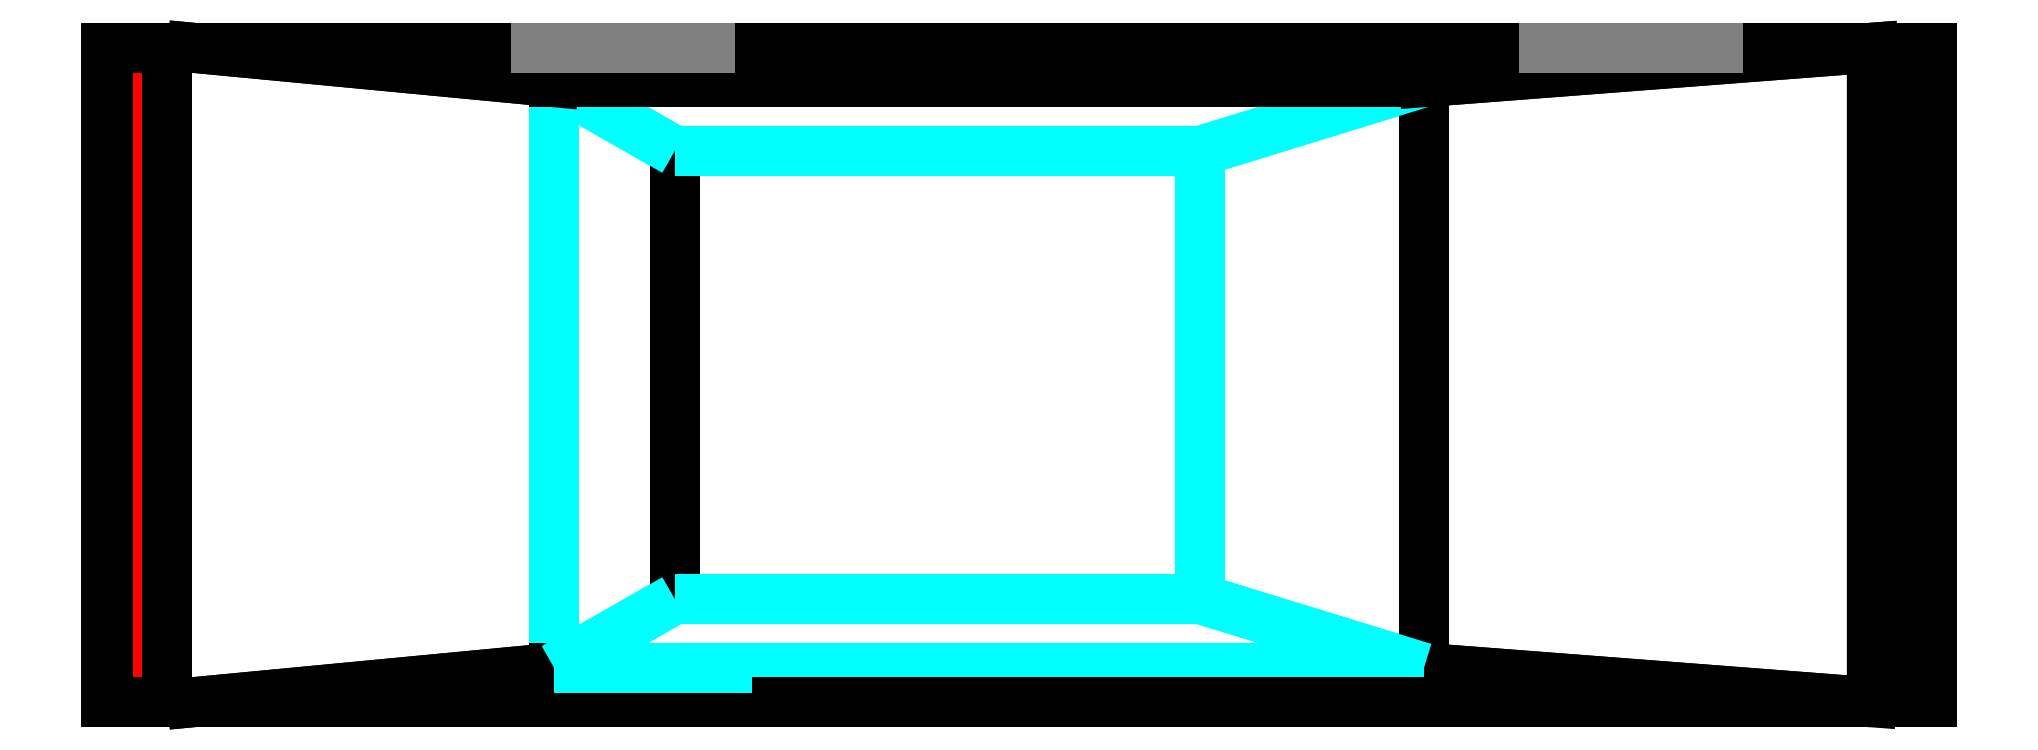
<metadata>
{"format":"dxf","ext":"dxf","renderer":"ezdxf+matplotlib","layout":"modelspace","background":"white","min_lineweight":24,"dpi":150}
</metadata>
<code>
0
SECTION
2
ENTITIES
0
3DFACE
8
0
10
-5.385
20
-0.9652
30
0.5588
11
-5.385
21
0.9652
31
0.5588
12
-5.334
22
0.9652
32
0.4064
13
-5.334
23
-0.9652
33
0.4064
0
3DFACE
8
0
10
-5.232
20
0.9652
30
0.5842
11
-5.232
21
-0.9652
31
0.5842
12
-5.385
22
-0.9652
32
0.5588
13
-5.385
23
0.9652
33
0.5588
0
3DFACE
8
0
10
-5.207
20
-0.9652
30
0.762
11
-5.207
21
0.9652
31
0.762
12
-5.232
22
0.9652
32
0.5842
13
-5.232
23
-0.9652
33
0.5842
0
3DFACE
8
0
10
-5.131
20
0.9652
30
0.9906
11
-5.131
21
-0.9652
31
0.9906
12
-5.207
22
-0.9652
32
0.762
13
-5.207
23
0.9652
33
0.762
70
     1
0
3DFACE
8
0
10
-4.064
20
-0.8636
30
1.092
11
-4.064
21
0.8636
31
1.092
12
-5.131
22
0.9652
32
0.9906
13
-5.131
23
-0.9652
33
0.9906
70
     4
0
3DFACE
8
0
10
-3.708
20
0.6604
30
1.524
11
-3.708
21
-0.6604
31
1.524
12
-4.064
22
-0.8636
32
1.092
13
-4.064
23
0.8636
33
1.092
0
3DFACE
8
0
10
-2.159
20
-0.6604
30
1.524
11
-2.159
21
0.6604
31
1.524
12
-3.708
22
0.6604
32
1.524
13
-3.708
23
-0.6604
33
1.524
0
3DFACE
8
0
10
-1.499
20
0.8636
30
1.092
11
-1.499
21
-0.8636
31
1.092
12
-2.159
22
-0.6604
32
1.524
13
-2.159
23
0.6604
33
1.524
0
3DFACE
8
0
10
-0.1778
20
-0.9652
30
0.9398
11
-0.1778
21
0.9652
31
0.9398
12
-1.499
22
0.8636
32
1.092
13
-1.499
23
-0.8636
33
1.092
0
3DFACE
8
0
10
-0.0508
20
0.9652
30
0.762
11
-0.0508
21
-0.9652
31
0.762
12
-0.1778
22
-0.9652
32
0.9398
13
-0.1778
23
0.9652
33
0.9398
0
3DFACE
8
0
10
-0.1016
20
-0.9652
30
0.5588
11
-0.1016
21
0.9652
31
0.5588
12
-0.0508
22
0.9652
32
0.762
13
-0.0508
23
-0.9652
33
0.762
0
3DFACE
8
0
10
0
20
0.9652
30
0.5334
11
0
21
-0.9652
31
0.5334
12
-0.1016
22
-0.9652
32
0.5588
13
-0.1016
23
0.9652
33
0.5588
0
3DFACE
8
0
10
-0.0762
20
-0.9652
30
0.3556
11
-0.0762
21
0.9652
31
0.3556
12
0
22
0.9652
32
0.5334
13
0
23
-0.9652
33
0.5334
0
3DFACE
8
0
10
-4.293
20
0.9652
30
0.3302
11
-5.334
21
0.9652
31
0.4064
12
-5.385
22
0.9652
32
0.5588
13
-4.267
23
0.9652
33
0.5588
0
3DFACE
8
0
10
-3.429
20
0.9652
30
0.2286
11
-1.346
21
0.9652
31
0.2286
12
-1.27
22
0.9652
32
0.5588
13
-3.48
23
0.9652
33
0.5588
0
3DFACE
8
0
10
-0.4318
20
0.9652
30
0.3048
11
-0.0762
21
0.9652
31
0.3556
12
0
22
0.9652
32
0.5334
13
-0.508
23
0.9652
33
0.5334
0
3DFACE
8
0
10
-1.499
20
0.8636
30
1.092
11
-4.064
21
0.8636
31
1.092
12
-3.708
22
0.6604
32
1.524
13
-2.159
23
0.6604
33
1.524
0
3DFACE
8
0
10
-4.089
20
0.9652
30
0.7112
11
-4.267
21
0.9652
31
0.5588
12
-5.385
22
0.9652
32
0.5588
13
-5.232
23
0.9652
33
0.5842
70
     8
0
3DFACE
8
0
10
-3.861
20
0.9652
30
0.762
11
-4.089
21
0.9652
31
0.7112
12
-5.232
22
0.9652
32
0.5842
13
-5.207
23
0.9652
33
0.762
70
    10
0
3DFACE
8
0
10
-1.118
20
0.9652
30
0.7112
11
-1.27
21
0.9652
31
0.5588
12
-3.48
22
0.9652
32
0.5588
13
-3.658
23
0.9652
33
0.7112
70
     8
0
3DFACE
8
0
10
-0.889
20
0.9652
30
0.762
11
-1.118
21
0.9652
31
0.7112
12
-3.658
22
0.9652
32
0.7112
13
-3.861
23
0.9652
33
0.762
70
     2
0
3DFACE
8
0
10
0
20
0.9652
30
0.5334
11
-0.508
21
0.9652
31
0.5334
12
-0.5588
22
0.9652
32
0.6096
13
-0.1016
23
0.9652
33
0.5588
70
     4
0
3DFACE
8
0
10
-0.0762
20
0.9652
30
0.7112
11
-0.1016
21
0.9652
31
0.5588
12
-0.5588
22
0.9652
32
0.6096
13
-0.6858
23
0.9652
33
0.7112
70
    10
0
3DFACE
8
0
10
-0.0508
20
0.9652
30
0.762
11
-0.0762
21
0.9652
31
0.7112
12
-0.6858
22
0.9652
32
0.7112
13
-0.889
23
0.9652
33
0.762
70
     2
0
3DFACE
8
0
10
-0.1778
20
0.9652
30
0.9398
11
-0.0508
21
0.9652
31
0.762
12
-5.207
22
0.9652
32
0.762
13
-5.131
23
0.9652
33
0.9906
70
     8
0
3DFACE
8
0
10
-1.499
20
0.8636
30
1.092
11
-0.1778
21
0.9652
31
0.9398
12
-5.131
22
0.9652
32
0.9906
13
-4.064
23
0.8636
33
1.092
70
     2
0
3DFACE
8
0
10
-3.861
20
0.9652
30
0
11
-3.696
21
0.9652
31
0.04424
12
-3.575
22
0.9652
32
0.1651
13
-4.026
23
0.9652
33
0.04424
70
     4
0
3DFACE
8
0
10
-4.147
20
0.9652
30
0.1651
11
-3.531
21
0.9652
31
0.3302
12
-3.575
22
0.9652
32
0.1651
13
-4.026
23
0.9652
33
0.04424
70
     5
0
3DFACE
8
0
10
-3.575
20
0.9652
30
0.4953
11
-4.191
21
0.9652
31
0.3302
12
-4.147
22
0.9652
32
0.1651
13
-3.531
23
0.9652
33
0.3302
70
     5
0
3DFACE
8
0
10
-4.147
20
0.9652
30
0.4953
11
-3.696
21
0.9652
31
0.6162
12
-3.575
22
0.9652
32
0.4953
13
-4.191
23
0.9652
33
0.3302
70
     5
0
3DFACE
8
0
10
-4.026
20
0.9652
30
0.6162
11
-3.861
21
0.9652
31
0.6604
12
-3.696
22
0.9652
32
0.6162
13
-4.147
23
0.9652
33
0.4953
70
     4
0
3DFACE
8
0
10
-1.054
20
0.9652
30
0.6162
11
-0.889
21
0.9652
31
0.6604
12
-0.7239
22
0.9652
32
0.6162
13
-1.175
23
0.9652
33
0.4953
70
     4
0
3DFACE
8
0
10
-1.175
20
0.9652
30
0.4953
11
-0.7239
21
0.9652
31
0.6162
12
-0.603
22
0.9652
32
0.4953
13
-1.219
23
0.9652
33
0.3302
70
     5
0
3DFACE
8
0
10
-0.603
20
0.9652
30
0.4953
11
-1.219
21
0.9652
31
0.3302
12
-1.175
22
0.9652
32
0.1651
13
-0.5588
23
0.9652
33
0.3302
70
     5
0
3DFACE
8
0
10
-1.175
20
0.9652
30
0.1651
11
-0.5588
21
0.9652
31
0.3302
12
-0.603
22
0.9652
32
0.1651
13
-1.054
23
0.9652
33
0.04424
70
     5
0
3DFACE
8
0
10
-0.889
20
0.9652
30
0
11
-0.7239
21
0.9652
31
0.04424
12
-0.603
22
0.9652
32
0.1651
13
-1.054
23
0.9652
33
0.04424
70
     4
0
3DFACE
8
0
10
-0.889
20
-0.9652
30
0
11
-0.7239
21
-0.9652
31
0.04424
12
-0.603
22
-0.9652
32
0.1651
13
-1.054
23
-0.9652
33
0.04424
70
     4
0
3DFACE
8
0
10
-1.175
20
-0.9652
30
0.1651
11
-0.5588
21
-0.9652
31
0.3302
12
-0.603
22
-0.9652
32
0.1651
13
-1.054
23
-0.9652
33
0.04424
70
     5
0
3DFACE
8
0
10
-0.603
20
-0.9652
30
0.4953
11
-1.219
21
-0.9652
31
0.3302
12
-1.175
22
-0.9652
32
0.1651
13
-0.5588
23
-0.9652
33
0.3302
70
     5
0
3DFACE
8
0
10
-1.175
20
-0.9652
30
0.4953
11
-0.7239
21
-0.9652
31
0.6162
12
-0.603
22
-0.9652
32
0.4953
13
-1.219
23
-0.9652
33
0.3302
70
     5
0
3DFACE
8
0
10
-1.054
20
-0.9652
30
0.6162
11
-0.889
21
-0.9652
31
0.6604
12
-0.7239
22
-0.9652
32
0.6162
13
-1.175
23
-0.9652
33
0.4953
70
     4
0
3DFACE
8
0
10
-4.026
20
-0.9652
30
0.6162
11
-3.861
21
-0.9652
31
0.6604
12
-3.696
22
-0.9652
32
0.6162
13
-4.147
23
-0.9652
33
0.4953
70
     4
0
3DFACE
8
0
10
-4.147
20
-0.9652
30
0.4953
11
-3.696
21
-0.9652
31
0.6162
12
-3.575
22
-0.9652
32
0.4953
13
-4.191
23
-0.9652
33
0.3302
70
     5
0
3DFACE
8
0
10
-3.575
20
-0.9652
30
0.4953
11
-4.191
21
-0.9652
31
0.3302
12
-4.147
22
-0.9652
32
0.1651
13
-3.531
23
-0.9652
33
0.3302
70
     5
0
3DFACE
8
0
10
-4.147
20
-0.9652
30
0.1651
11
-3.531
21
-0.9652
31
0.3302
12
-3.575
22
-0.9652
32
0.1651
13
-4.026
23
-0.9652
33
0.04424
70
     5
0
3DFACE
8
0
10
-3.861
20
-0.9652
30
0
11
-3.696
21
-0.9652
31
0.04424
12
-3.575
22
-0.9652
32
0.1651
13
-4.026
23
-0.9652
33
0.04424
70
     4
0
3DFACE
8
0
10
-1.499
20
-0.8636
30
1.092
11
-0.1778
21
-0.9652
31
0.9398
12
-5.131
22
-0.9652
32
0.9906
13
-4.064
23
-0.8636
33
1.092
70
     2
0
3DFACE
8
0
10
-0.1778
20
-0.9652
30
0.9398
11
-0.0508
21
-0.9652
31
0.762
12
-5.207
22
-0.9652
32
0.762
13
-5.131
23
-0.9652
33
0.9906
70
     8
0
3DFACE
8
0
10
-0.0508
20
-0.9652
30
0.762
11
-0.0762
21
-0.9652
31
0.7112
12
-0.6858
22
-0.9652
32
0.7112
13
-0.889
23
-0.9652
33
0.762
70
     2
0
3DFACE
8
0
10
-0.0762
20
-0.9652
30
0.7112
11
-0.1016
21
-0.9652
31
0.5588
12
-0.5588
22
-0.9652
32
0.6096
13
-0.6858
23
-0.9652
33
0.7112
70
    10
0
3DFACE
8
0
10
0
20
-0.9652
30
0.5334
11
-0.508
21
-0.9652
31
0.5334
12
-0.5588
22
-0.9652
32
0.6096
13
-0.1016
23
-0.9652
33
0.5588
70
     4
0
3DFACE
8
0
10
-0.889
20
-0.9652
30
0.762
11
-1.118
21
-0.9652
31
0.7112
12
-3.658
22
-0.9652
32
0.7112
13
-3.861
23
-0.9652
33
0.762
70
     2
0
3DFACE
8
0
10
-1.118
20
-0.9652
30
0.7112
11
-1.27
21
-0.9652
31
0.5588
12
-3.48
22
-0.9652
32
0.5588
13
-3.658
23
-0.9652
33
0.7112
70
     8
0
3DFACE
8
0
10
-3.861
20
-0.9652
30
0.762
11
-4.089
21
-0.9652
31
0.7112
12
-5.232
22
-0.9652
32
0.5842
13
-5.207
23
-0.9652
33
0.762
70
    10
0
3DFACE
8
0
10
-4.089
20
-0.9652
30
0.7112
11
-4.267
21
-0.9652
31
0.5588
12
-5.385
22
-0.9652
32
0.5588
13
-5.232
23
-0.9652
33
0.5842
70
     8
0
3DFACE
8
0
10
-1.499
20
-0.8636
30
1.092
11
-4.064
21
-0.8636
31
1.092
12
-3.708
22
-0.6604
32
1.524
13
-2.159
23
-0.6604
33
1.524
0
3DFACE
8
0
10
-0.4318
20
-0.9652
30
0.3048
11
-0.0762
21
-0.9652
31
0.3556
12
0
22
-0.9652
32
0.5334
13
-0.508
23
-0.9652
33
0.5334
0
3DFACE
8
0
10
-3.429
20
-0.9652
30
0.2286
11
-1.346
21
-0.9652
31
0.2286
12
-1.27
22
-0.9652
32
0.5588
13
-3.48
23
-0.9652
33
0.5588
0
3DFACE
8
0
10
-4.293
20
-0.9652
30
0.3302
11
-5.334
21
-0.9652
31
0.4064
12
-5.385
22
-0.9652
32
0.5588
13
-4.267
23
-0.9652
33
0.5588
0
POLYLINE
8
_KTI_CONTROL
10
0
20
0
30
0
66
     1
70
     8
0
VERTEX
8
_KTI_CONTROL
10
0
20
0
30
0
70
    32
0
VERTEX
8
_KTI_CONTROL
10
0
20
0
30
0
70
    32
0
SEQEND
8
_KTI_CONTROL
0
POLYLINE
8
_KTI_CONTROL
10
0
20
0
30
0
66
     1
70
     8
0
VERTEX
8
_KTI_CONTROL
10
0
20
0
30
0
70
    32
0
VERTEX
8
_KTI_CONTROL
10
0
20
0
30
0
70
    32
0
SEQEND
8
_KTI_CONTROL
0
ENDSEC
0
EOF

</code>
